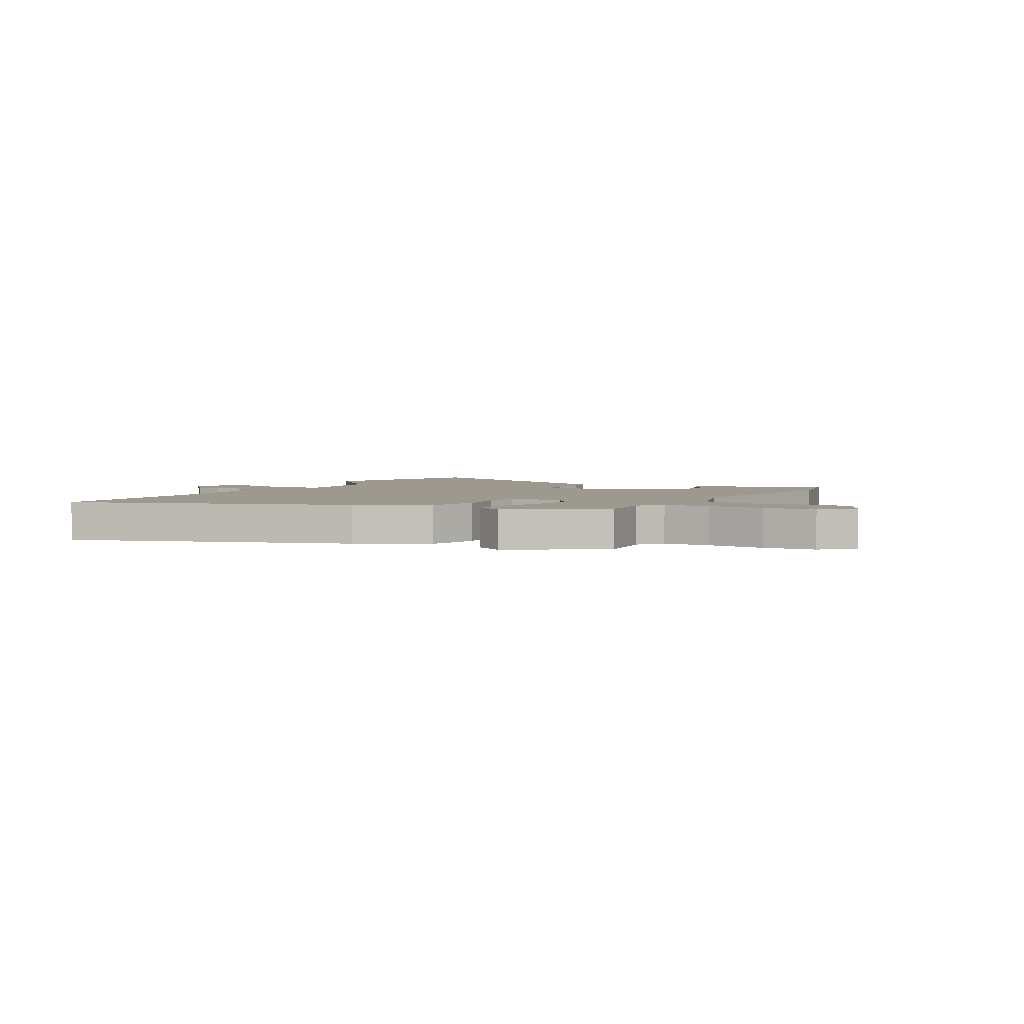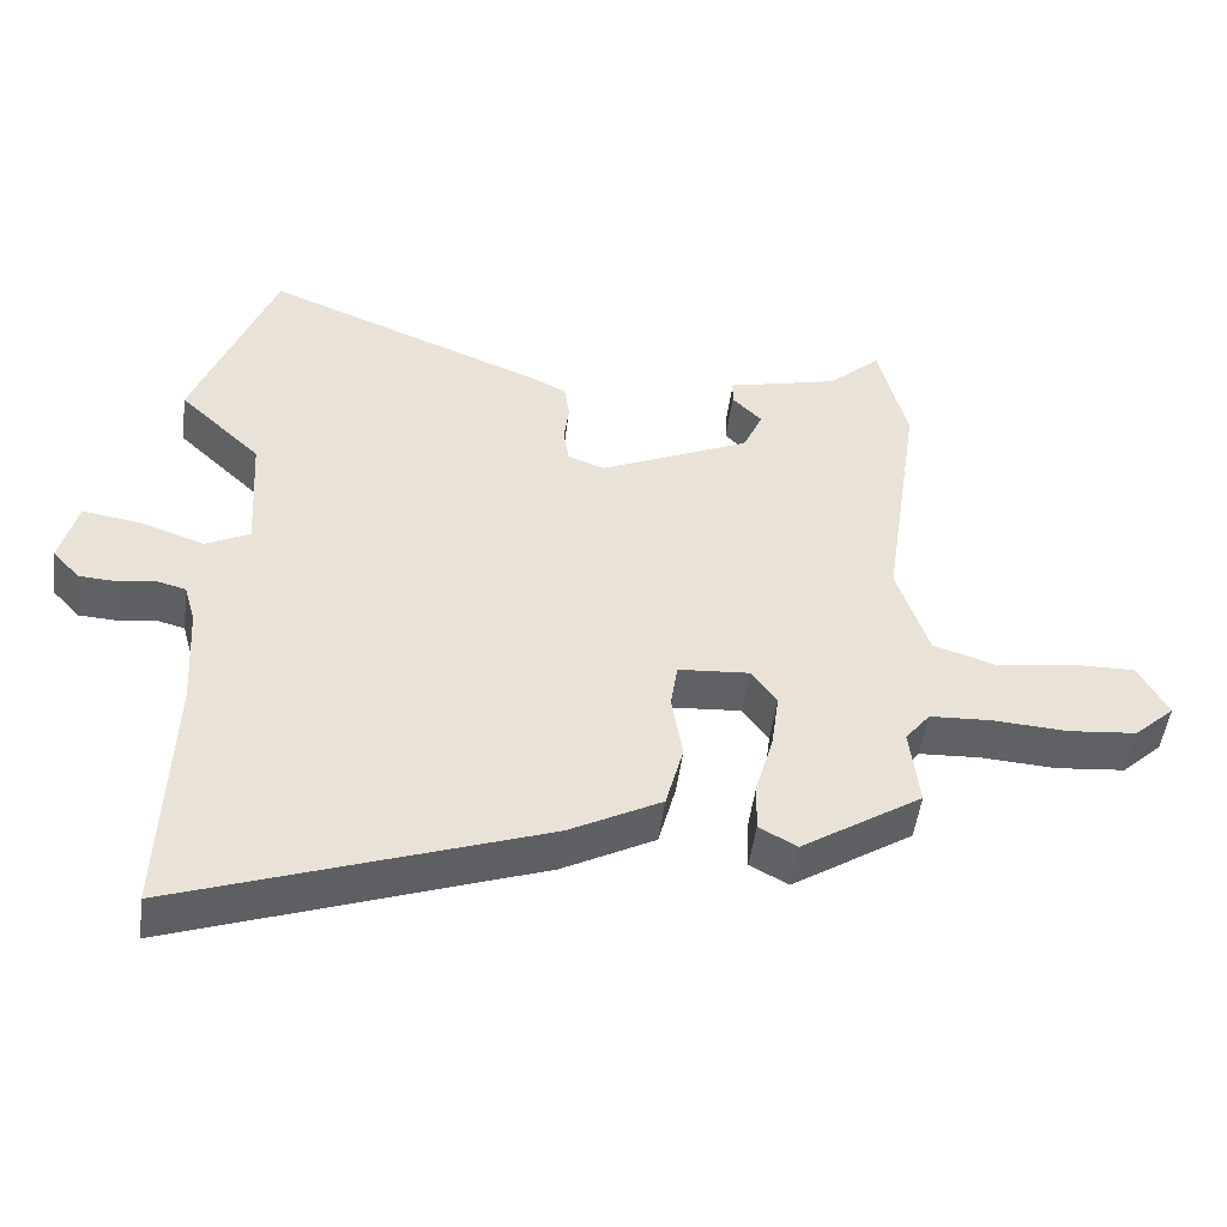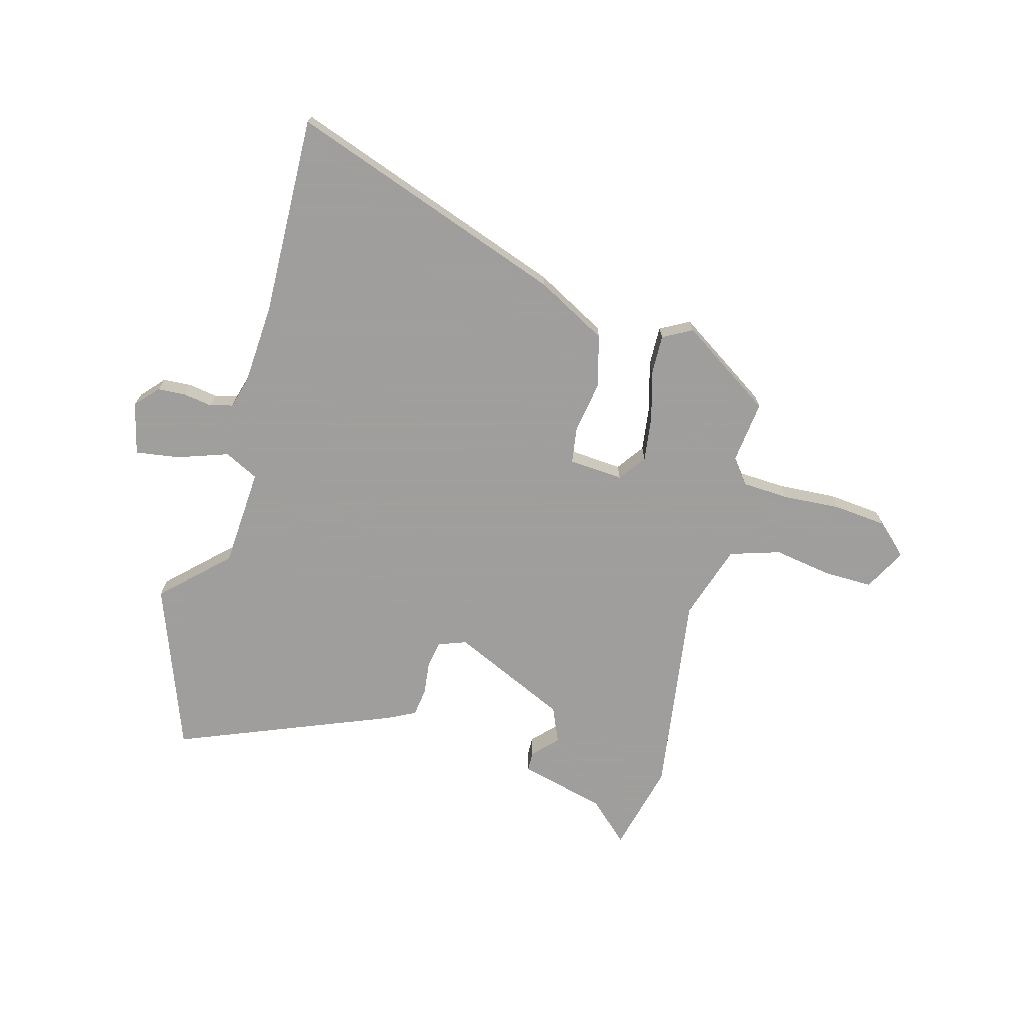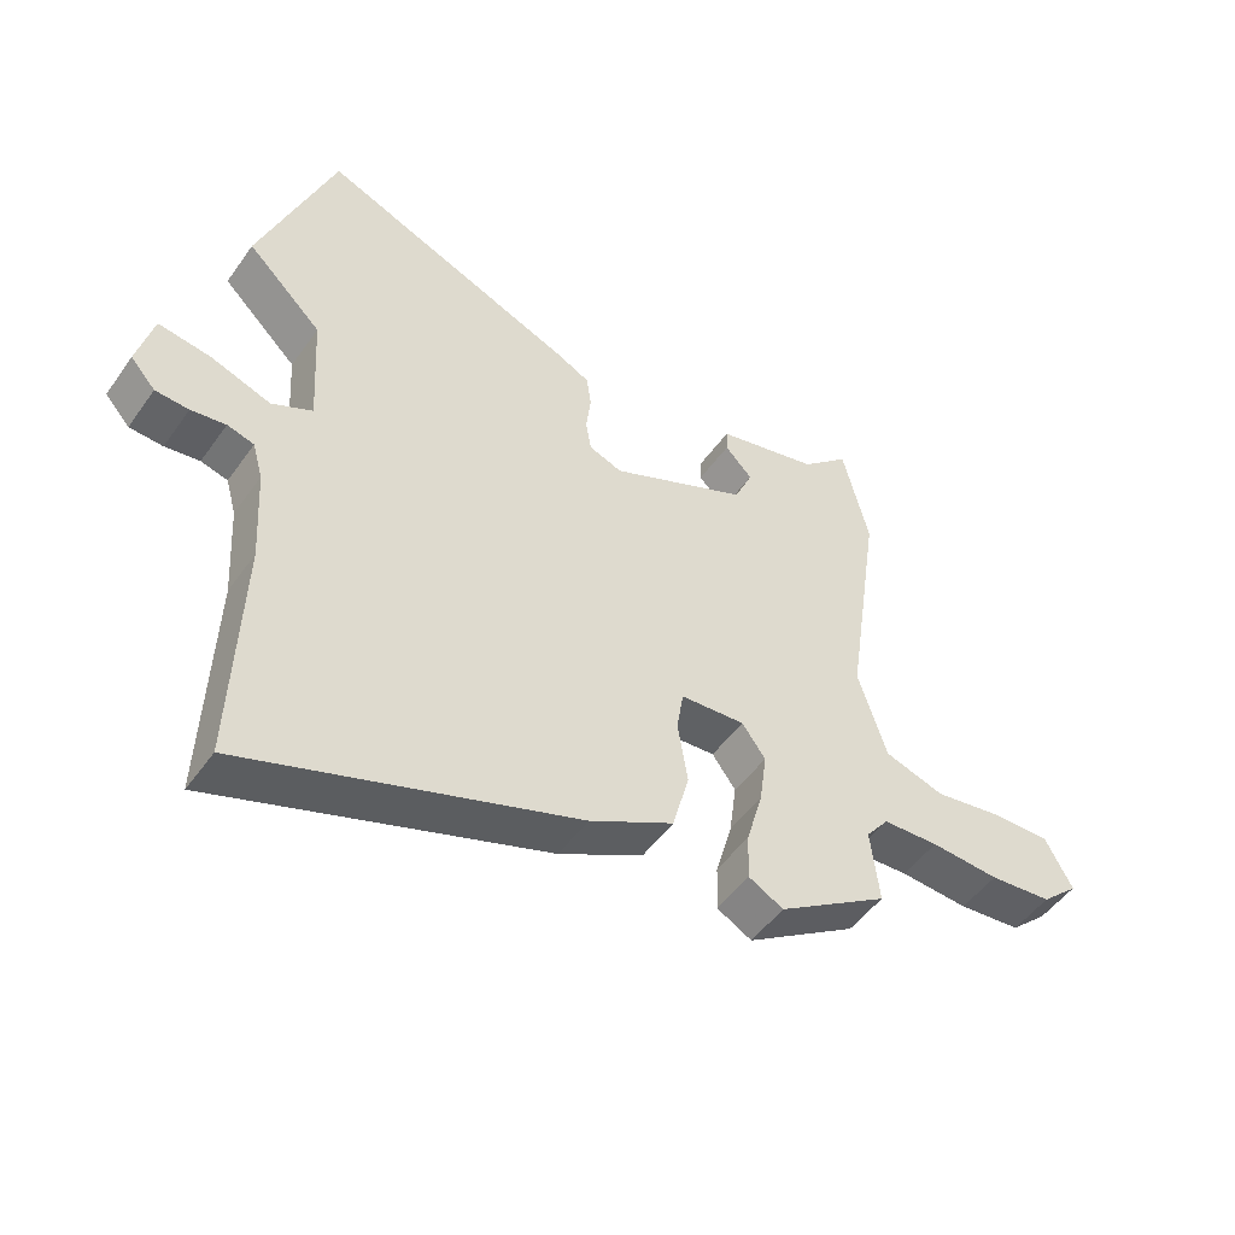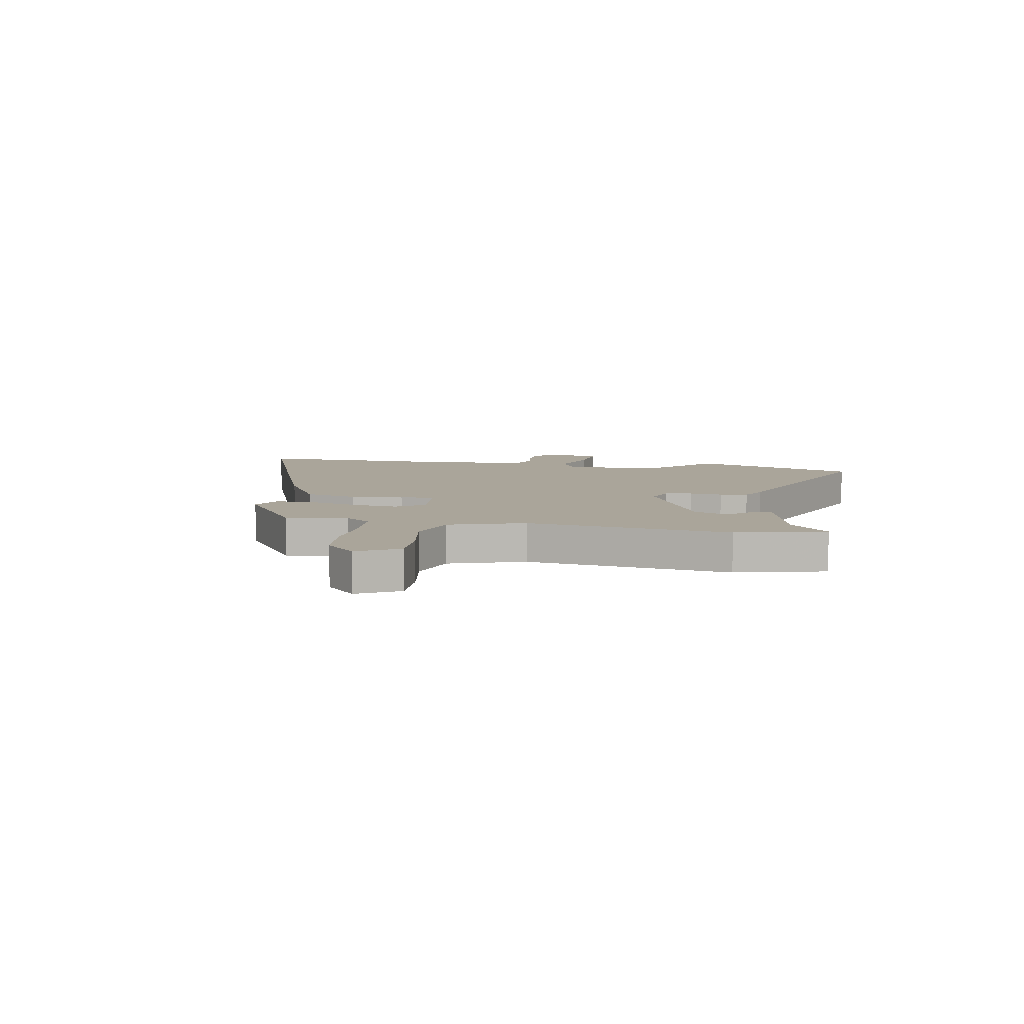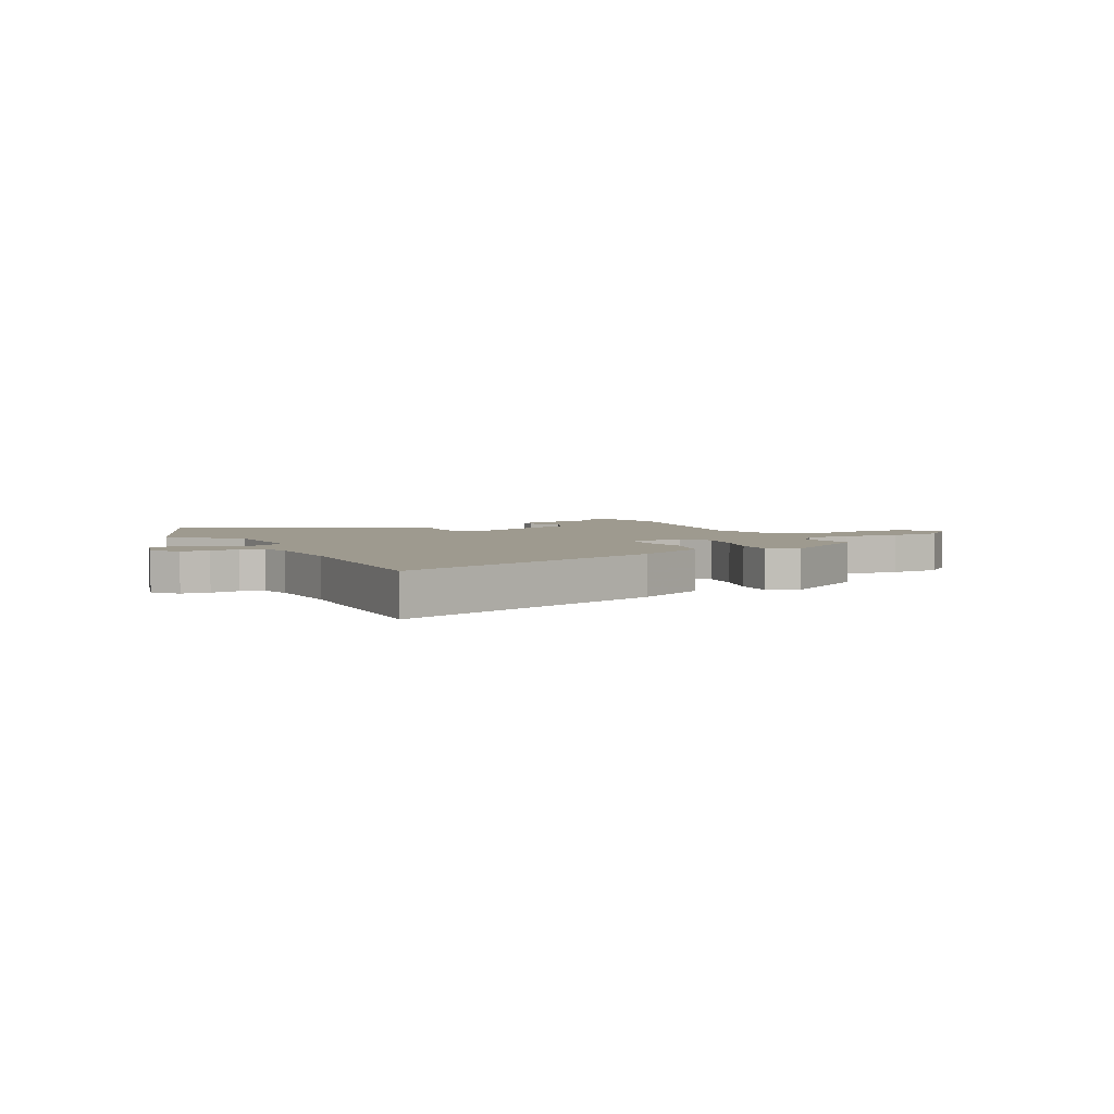
<metadata>
{"format":"obj","ext":"obj","renderer":"f3d","projection":"perspective","resolution":1024,"background":"white","views":[{"elev":3.4,"azim":-150.5,"up":"+Y"},{"elev":-49.3,"azim":172.7,"up":"+Z"},{"elev":-71.1,"azim":164.5,"up":"+Y"},{"elev":-49.7,"azim":146.0,"up":"+Z"},{"elev":7.7,"azim":-80.2,"up":"+Y"},{"elev":3.8,"azim":153.8,"up":"+Y"}]}
</metadata>
<code>
v 0.494 0.07 -0.314
v 0.506 0.07 -0.677
v 0.001 0.07 -0.499
v -0.128 0.07 -0.43
v -0.153 0.07 -0.335
v -0.138 0.07 -0.24
v -0.148 0.07 -0.175
v -0.247 0.07 -0.168
v -0.283 0.07 -0.218
v -0.272 0.07 -0.3
v -0.247 0.07 -0.389
v -0.245 0.07 -0.461
v -0.298 0.07 -0.49
v -0.467 0.07 -0.38
v -0.454 0.07 -0.266
v -0.489 0.07 -0.221
v -0.575 0.07 -0.217
v -0.68 0.07 -0.224
v -0.776 0.07 -0.215
v -0.833 0.07 -0.162
v -0.792 0.07 -0.085
v -0.703 0.07 -0.086
v -0.597 0.07 -0.103
v -0.506 0.07 -0.074
v -0.462 0.07 0.064
v -0.516 0.07 0.434
v -0.476 0.07 0.597
v -0.402 0.07 0.529
v -0.245 0.07 0.491
v -0.244 0.07 0.455
v -0.286 0.07 0.411
v -0.258 0.07 0.347
v -0.046 0.07 0.251
v 0.005 0.07 0.27
v 0.013 0.07 0.319
v 0.006 0.07 0.379
v 0.013 0.07 0.43
v 0.062 0.07 0.455
v 0.457 0.07 0.615
v 0.57 0.07 0.313
v 0.455 0.07 0.202
v 0.444 0.07 0.022
v 0.506 0.07 -0.009
v 0.598 0.07 0.023
v 0.678 0.07 0.035
v 0.702 0.07 -0.06
v 0.664 0.07 -0.102
v 0.613 0.07 -0.105
v 0.56 0.07 -0.097
v 0.519 0.07 -0.108
v 0.503 0.07 -0.165
v 0.494 0 -0.314
v 0.506 0 -0.677
v 0.001 0 -0.499
v -0.128 0 -0.43
v -0.153 0 -0.335
v -0.138 0 -0.24
v -0.148 0 -0.175
v -0.247 0 -0.168
v -0.283 0 -0.218
v -0.272 0 -0.3
v -0.247 0 -0.389
v -0.245 0 -0.461
v -0.298 0 -0.49
v -0.467 0 -0.38
v -0.454 0 -0.266
v -0.489 0 -0.221
v -0.575 0 -0.217
v -0.68 0 -0.224
v -0.776 0 -0.215
v -0.833 0 -0.162
v -0.792 0 -0.085
v -0.703 0 -0.086
v -0.597 0 -0.103
v -0.506 0 -0.074
v -0.462 0 0.064
v -0.516 0 0.434
v -0.476 0 0.597
v -0.402 0 0.529
v -0.245 0 0.491
v -0.244 0 0.455
v -0.286 0 0.411
v -0.258 0 0.347
v -0.046 0 0.251
v 0.005 0 0.27
v 0.013 0 0.319
v 0.006 0 0.379
v 0.013 0 0.43
v 0.062 0 0.455
v 0.457 0 0.615
v 0.57 0 0.313
v 0.455 0 0.202
v 0.444 0 0.022
v 0.506 0 -0.009
v 0.598 0 0.023
v 0.678 0 0.035
v 0.702 0 -0.06
v 0.664 0 -0.102
v 0.613 0 -0.105
v 0.56 0 -0.097
v 0.519 0 -0.108
v 0.503 0 -0.165
f 47 48 49
f 46 47 49
f 45 46 49
f 44 45 49
f 43 44 49
f 42 43 49 50
f 39 40 41
f 38 39 41
f 37 38 41
f 36 37 41
f 35 36 41
f 34 35 41 42
f 42 50 51
f 34 42 51
f 33 34 51
f 28 29 30 31
f 28 31 32
f 27 28 32
f 26 27 32
f 25 26 32
f 33 51 1
f 32 33 1
f 25 32 1
f 24 25 1
f 21 22 23
f 20 21 23
f 19 20 23
f 18 19 23
f 17 18 23
f 13 14 15
f 12 13 15
f 11 12 15
f 10 11 15
f 9 10 15 16
f 17 23 24
f 16 17 24
f 9 16 24
f 8 9 24
f 4 5 6
f 3 4 6
f 2 3 6 7
f 7 8 24
f 7 24 1
f 1 2 7
f 100 99 98
f 100 98 97
f 100 97 96
f 100 96 95
f 100 95 94
f 101 100 94 93
f 92 91 90
f 92 90 89
f 92 89 88
f 92 88 87
f 92 87 86
f 93 92 86 85
f 102 101 93
f 102 93 85
f 102 85 84
f 82 81 80 79
f 83 82 79
f 83 79 78
f 83 78 77
f 83 77 76
f 52 102 84
f 52 84 83
f 52 83 76
f 52 76 75
f 74 73 72
f 74 72 71
f 74 71 70
f 74 70 69
f 74 69 68
f 66 65 64
f 66 64 63
f 66 63 62
f 66 62 61
f 67 66 61 60
f 75 74 68
f 75 68 67
f 75 67 60
f 75 60 59
f 57 56 55
f 57 55 54
f 58 57 54 53
f 75 59 58
f 52 75 58
f 58 53 52
f 1 52 53 2
f 2 53 54 3
f 3 54 55 4
f 4 55 56 5
f 5 56 57 6
f 6 57 58 7
f 7 58 59 8
f 8 59 60 9
f 9 60 61 10
f 10 61 62 11
f 11 62 63 12
f 12 63 64 13
f 13 64 65 14
f 14 65 66 15
f 15 66 67 16
f 16 67 68 17
f 17 68 69 18
f 18 69 70 19
f 19 70 71 20
f 20 71 72 21
f 21 72 73 22
f 22 73 74 23
f 23 74 75 24
f 24 75 76 25
f 25 76 77 26
f 26 77 78 27
f 27 78 79 28
f 28 79 80 29
f 29 80 81 30
f 30 81 82 31
f 31 82 83 32
f 32 83 84 33
f 33 84 85 34
f 34 85 86 35
f 35 86 87 36
f 36 87 88 37
f 37 88 89 38
f 38 89 90 39
f 39 90 91 40
f 40 91 92 41
f 41 92 93 42
f 42 93 94 43
f 43 94 95 44
f 44 95 96 45
f 45 96 97 46
f 46 97 98 47
f 47 98 99 48
f 48 99 100 49
f 49 100 101 50
f 50 101 102 51
f 51 102 52 1

</code>
